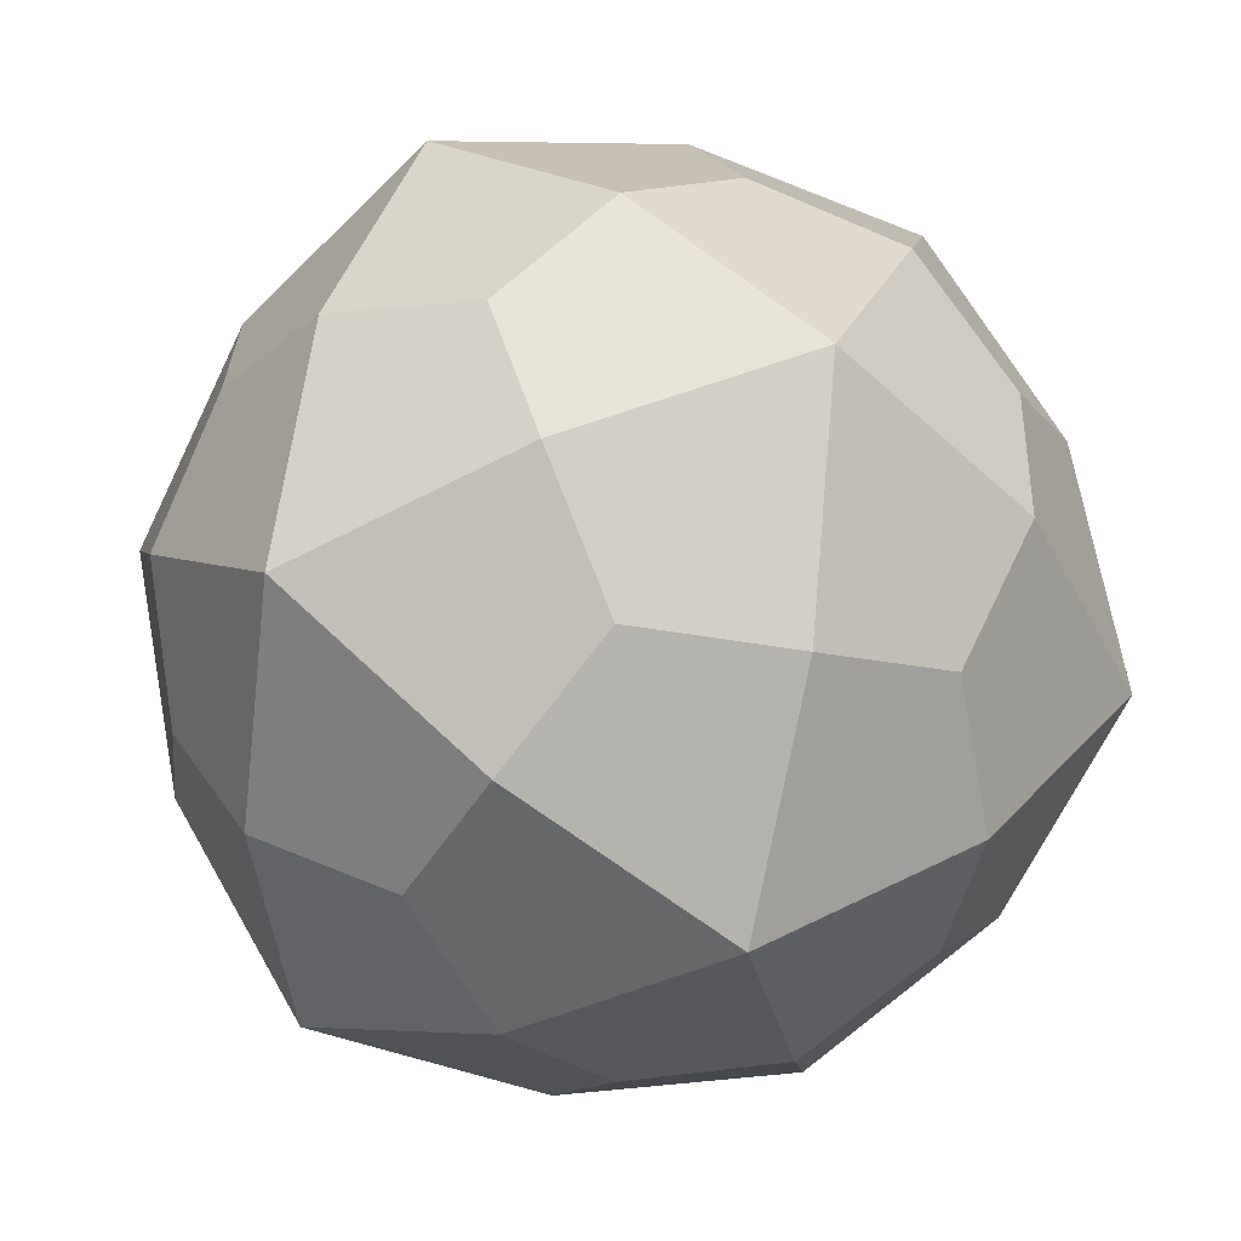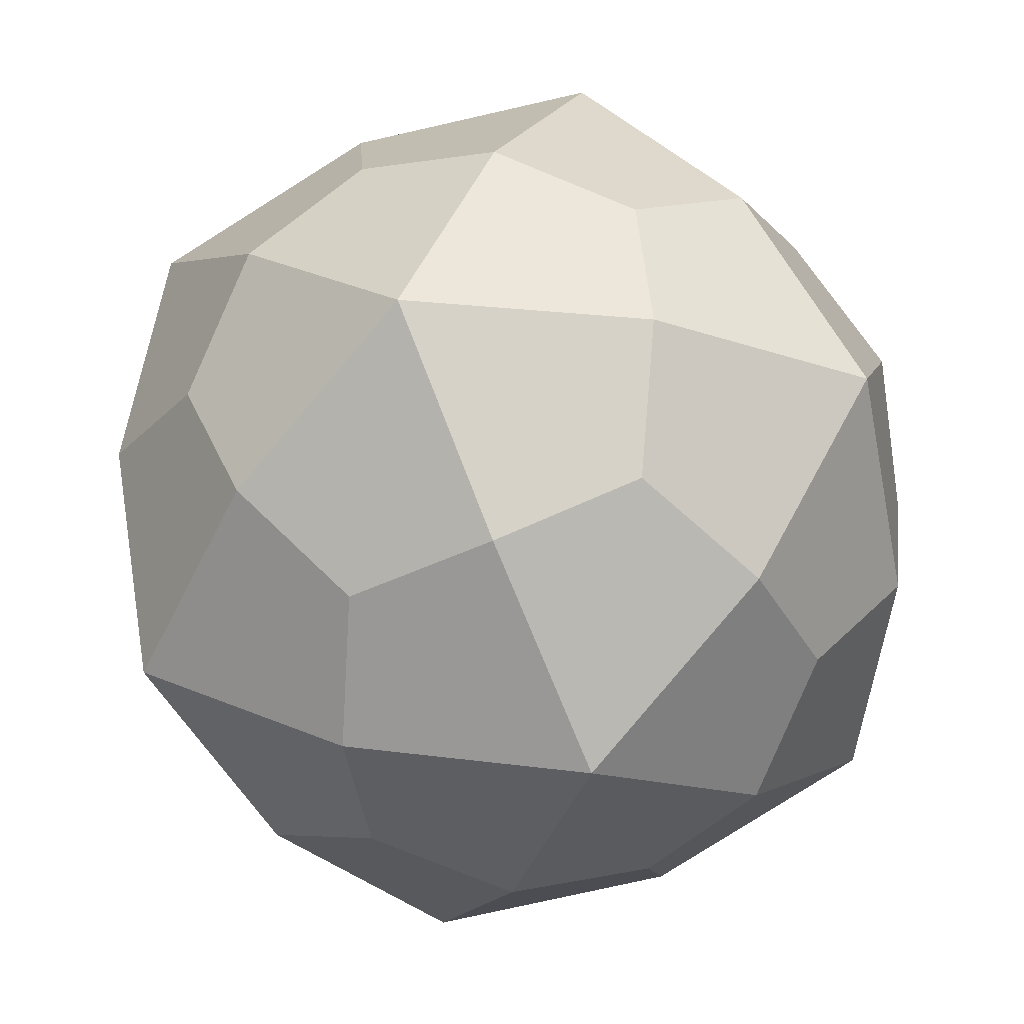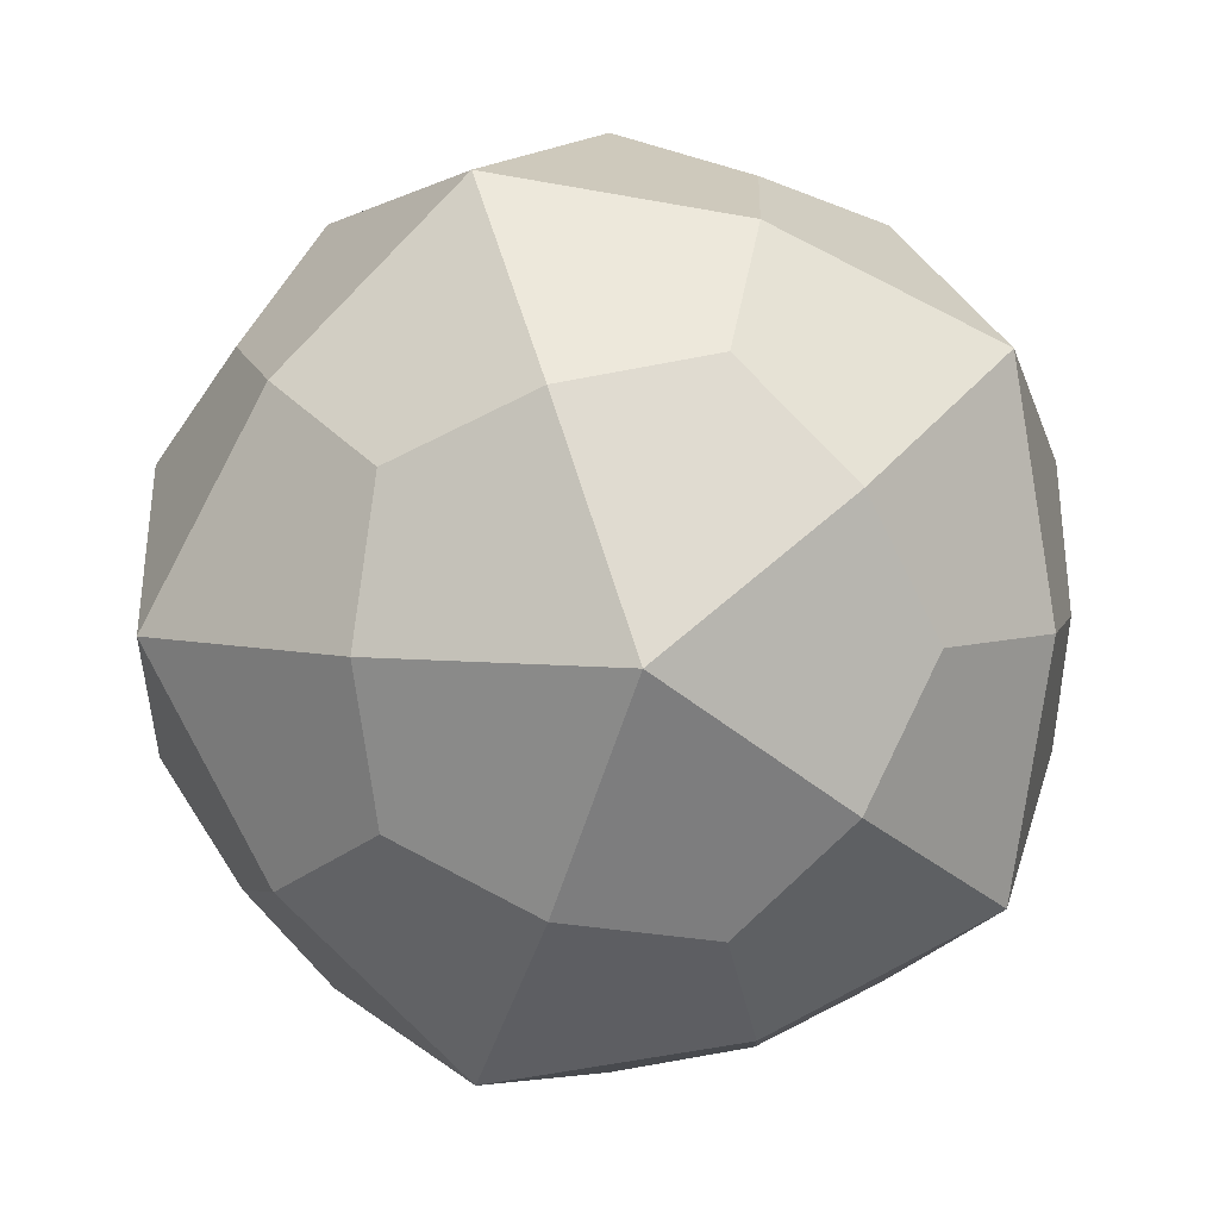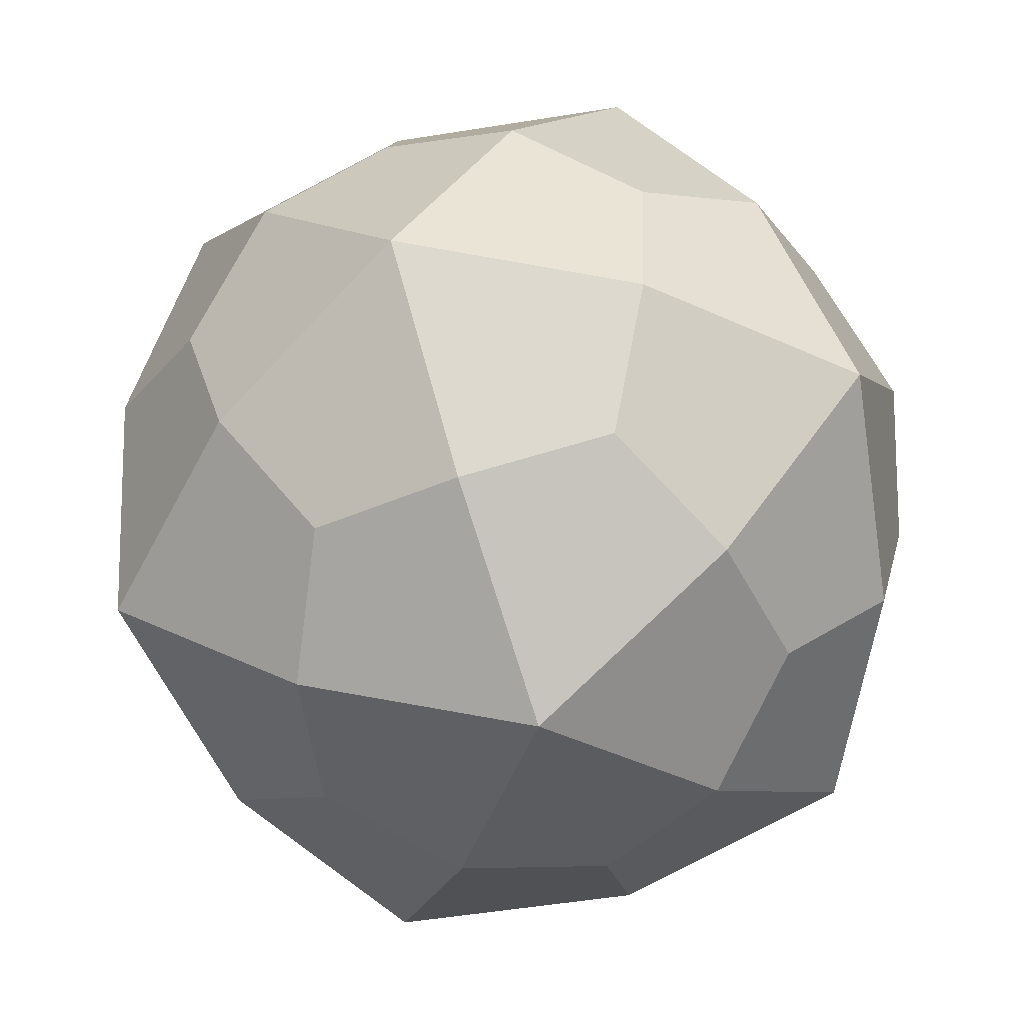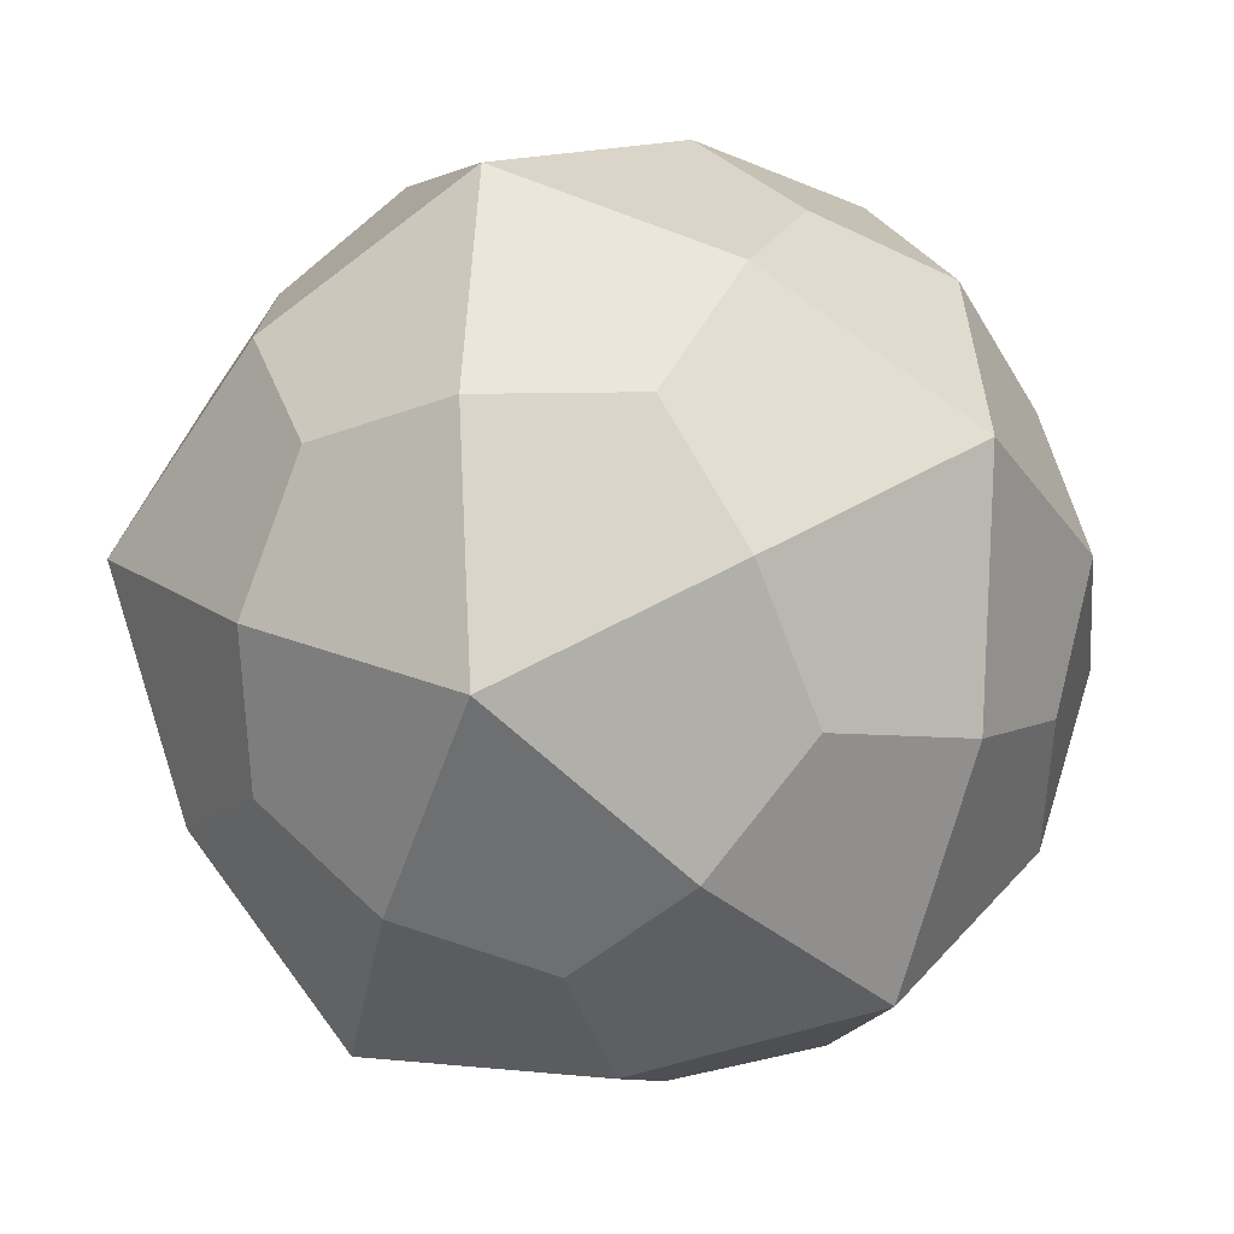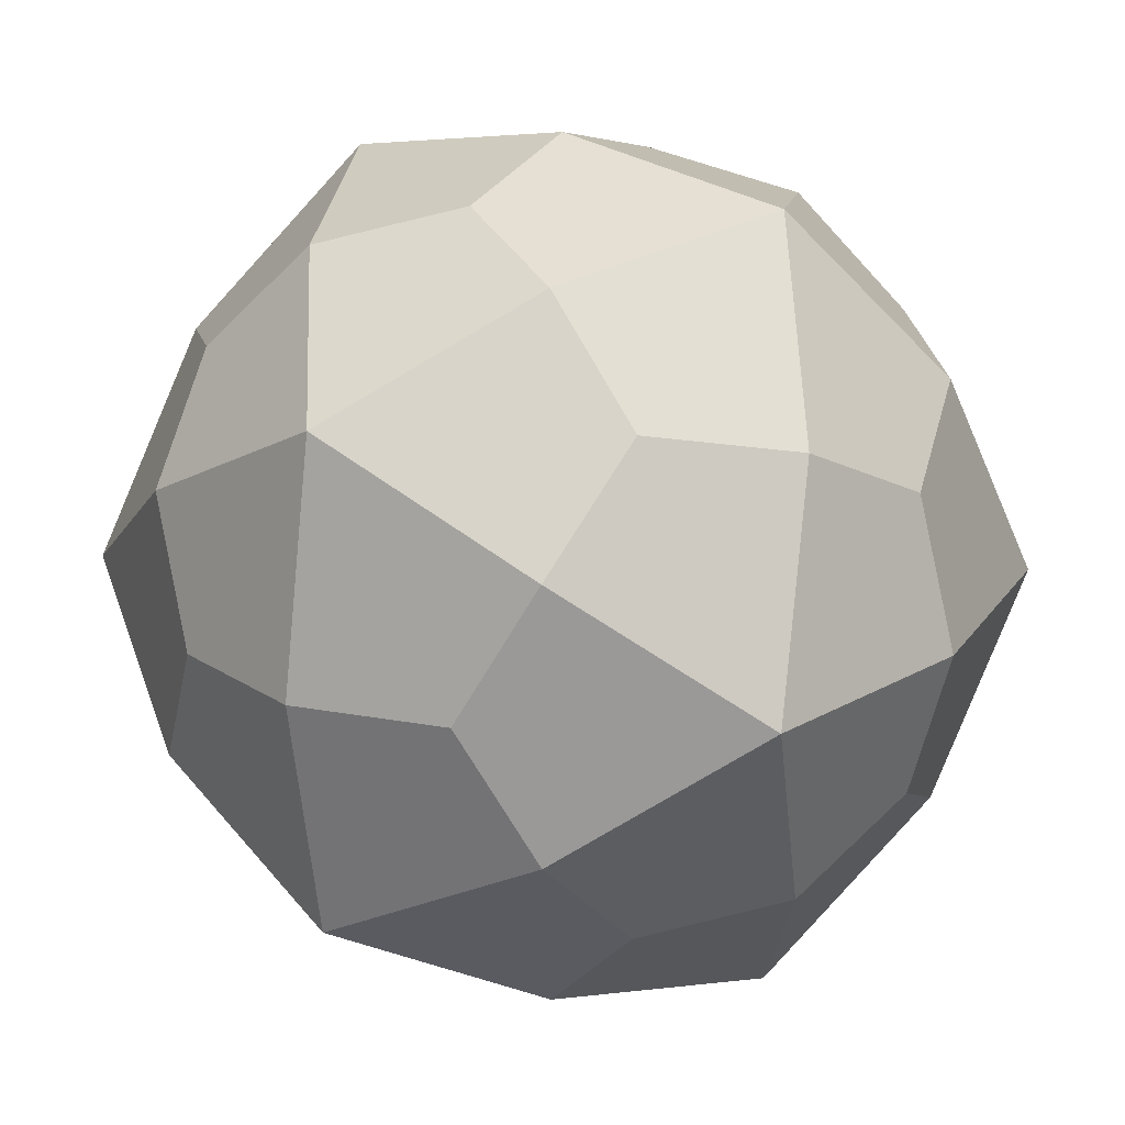
<metadata>
{"format":"obj","ext":"obj","renderer":"f3d","projection":"perspective","resolution":1024,"background":"white","views":[{"elev":35.6,"azim":45.7,"up":"+Z"},{"elev":-26.5,"azim":-108.2,"up":"+Z"},{"elev":5.7,"azim":28.5,"up":"+Y"},{"elev":25.9,"azim":118.6,"up":"+Z"},{"elev":-25.1,"azim":16.7,"up":"+Z"},{"elev":20.5,"azim":-55.8,"up":"+Y"}]}
</metadata>
<code>
o Joined Icosidodecahedron
v 0 0 0
v -0.9045 0 0.1545
v -0.9045 -0.559 0
v -0.4045 -0.809 -0.1545
v 0 -0.9045 -0.559
v 0.4045 -0.5 -0.6545
v 0.559 0 -0.9045
v 0.4045 0.5 -0.6545
v 0 0.9045 -0.559
v -0.4045 0.809 -0.1545
v -0.9045 0.559 0
v 0 0 -2.927
v -0.9045 0 -3.082
v -0.9045 0.559 -2.927
v -0.4045 0.809 -2.773
v 0 0.9045 -2.368
v 0.4045 0.5 -2.273
v 0.559 0 -2.023
v 0.4045 -0.5 -2.273
v 0 -0.9045 -2.368
v -0.4045 -0.809 -2.773
v -0.9045 -0.559 -2.927
v -1.809 0 0
v -1.405 0.809 -0.1545
v -1.809 0.9045 -0.559
v -2.214 0.5 -0.6545
v -2.368 0 -0.9045
v -2.214 -0.5 -0.6545
v -1.809 -0.9045 -0.559
v -1.405 -0.809 -0.1545
v -1.809 0 -2.927
v -1.405 -0.809 -2.773
v -1.809 -0.9045 -2.368
v -2.214 -0.5 -2.273
v -2.368 0 -2.023
v -2.214 0.5 -2.273
v -1.809 0.9045 -2.368
v -1.405 0.809 -2.773
v 0.559 0.9045 -1.464
v 0.7135 0 -1.464
v -0.09549 1.309 -1.964
v -0.3455 1.464 -1.464
v -0.09549 1.309 -0.9635
v 0.559 -0.9045 -1.464
v -0.09549 -1.309 -0.9635
v -0.3455 -1.464 -1.464
v -0.09549 -1.309 -1.964
v -2.368 0.9045 -1.464
v -2.523 0 -1.464
v -1.714 1.309 -0.9635
v -1.464 1.464 -1.464
v -1.714 1.309 -1.964
v -2.368 -0.9045 -1.464
v -1.714 -1.309 -1.964
v -1.464 -1.464 -1.464
v -1.714 -1.309 -0.9635
v -0.9045 1.464 -0.559
v -0.9045 1.618 -1.464
v -0.9045 1.464 -2.368
v -0.9045 -1.464 -0.559
v -0.9045 -1.618 -1.464
v -0.9045 -1.464 -2.368
g Joined Icosidodecahedron
f 1 2 3 4
f 1 4 5 6
f 1 6 7 8
f 1 8 9 10
f 1 10 11 2
f 12 13 14 15
f 12 15 16 17
f 12 17 18 19
f 12 19 20 21
f 12 21 22 13
f 23 2 11 24
f 23 24 25 26
f 23 26 27 28
f 23 28 29 30
f 23 30 3 2
f 31 13 22 32
f 31 32 33 34
f 31 34 35 36
f 31 36 37 38
f 31 38 14 13
f 39 40 18 17
f 39 17 16 41
f 39 41 42 43
f 39 43 9 8
f 39 8 7 40
f 44 40 7 6
f 44 6 5 45
f 44 45 46 47
f 44 47 20 19
f 44 19 18 40
f 48 49 27 26
f 48 26 25 50
f 48 50 51 52
f 48 52 37 36
f 48 36 35 49
f 53 49 35 34
f 53 34 33 54
f 53 54 55 56
f 53 56 29 28
f 53 28 27 49
f 57 58 51 50
f 57 50 25 24
f 57 24 11 10
f 57 10 9 43
f 57 43 42 58
f 59 58 42 41
f 59 41 16 15
f 59 15 14 38
f 59 38 37 52
f 59 52 51 58
f 60 61 46 45
f 60 45 5 4
f 60 4 3 30
f 60 30 29 56
f 60 56 55 61
f 62 61 55 54
f 62 54 33 32
f 62 32 22 21
f 62 21 20 47
f 62 47 46 61

</code>
